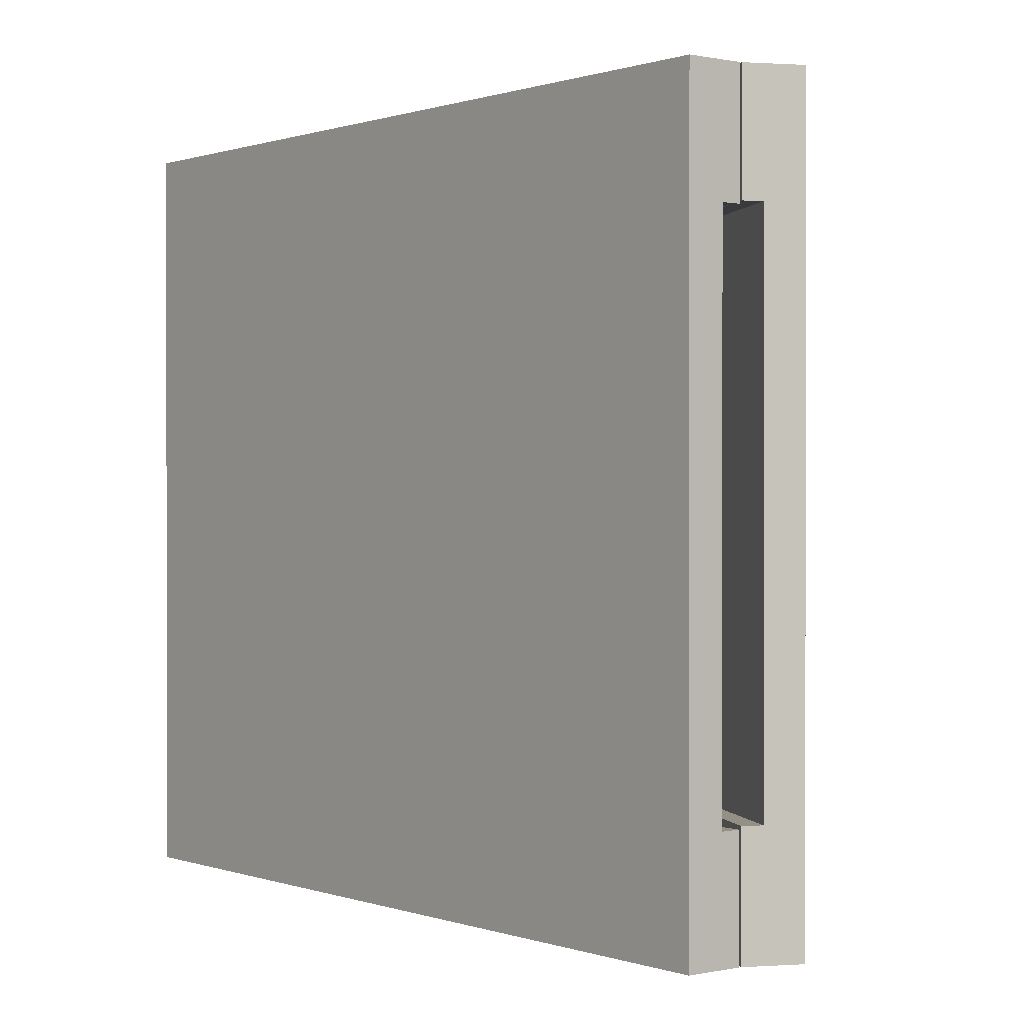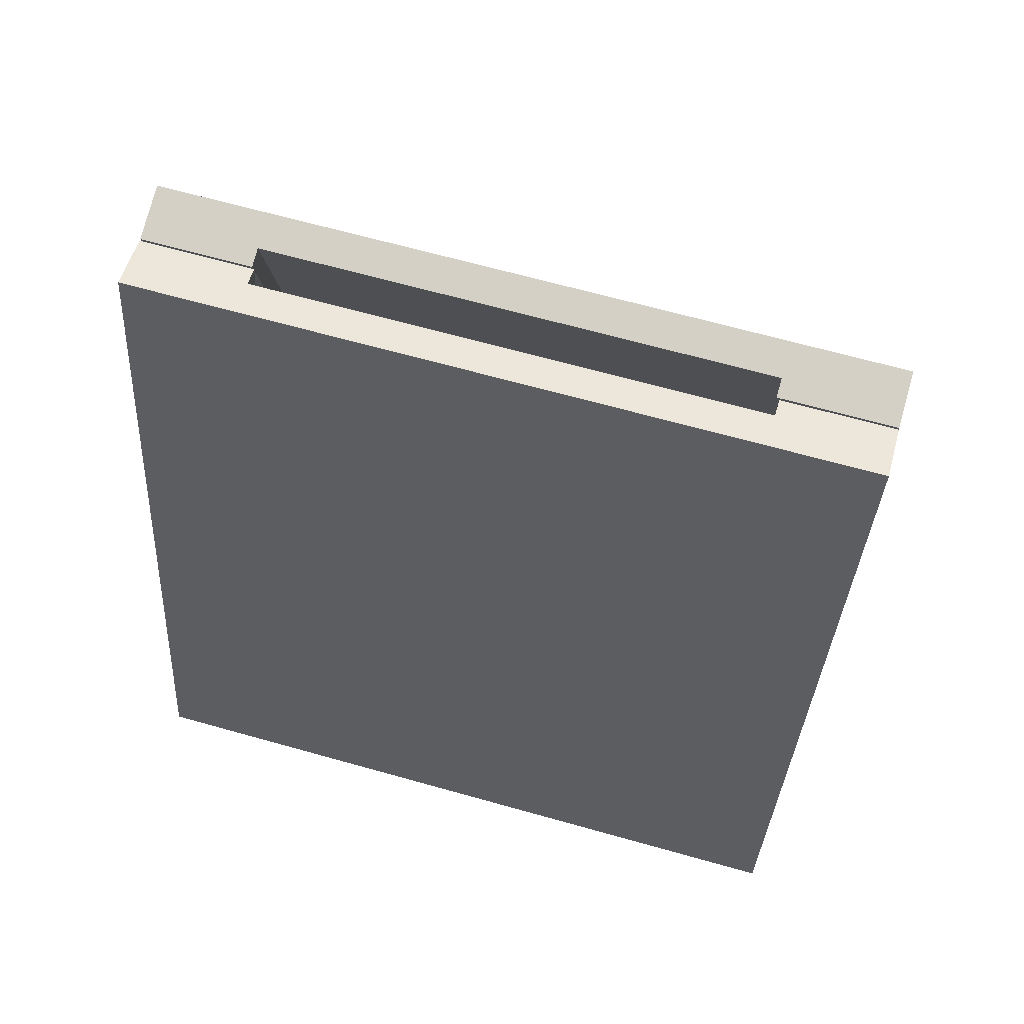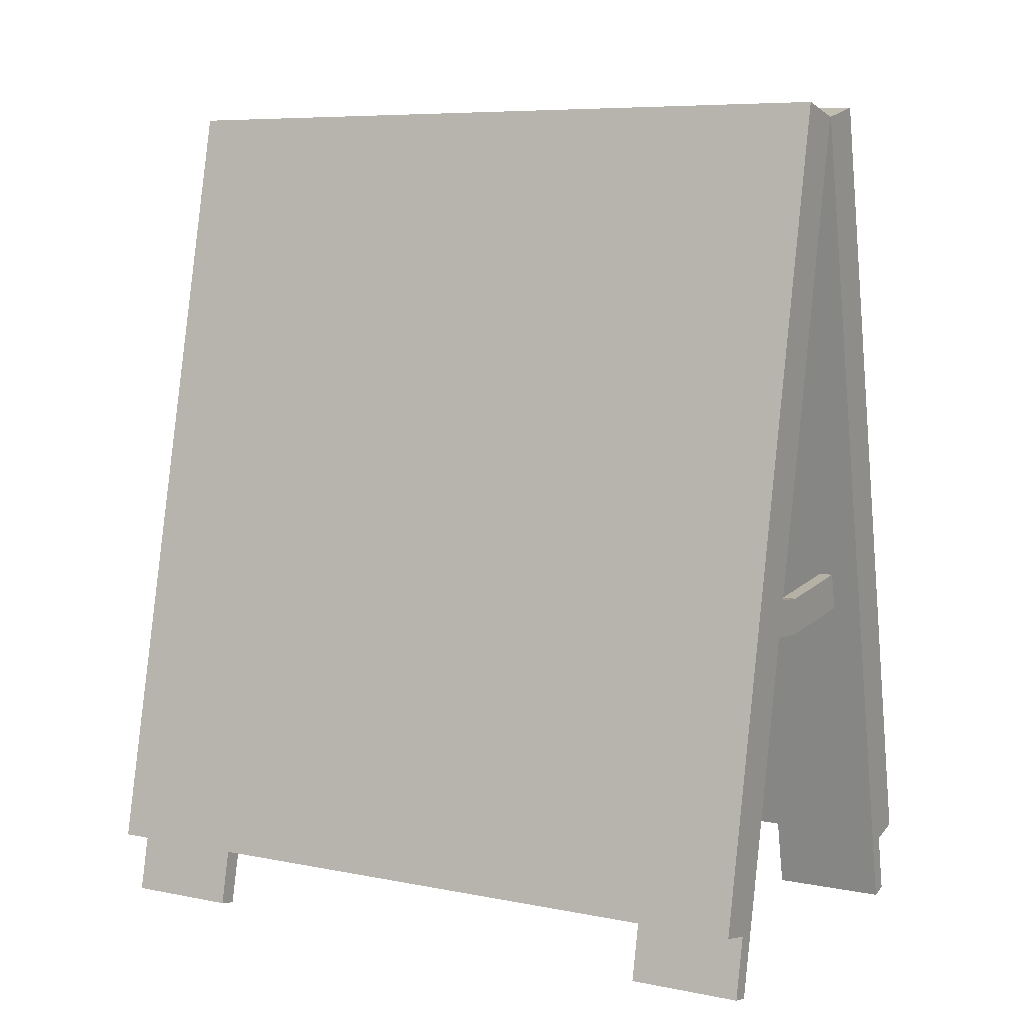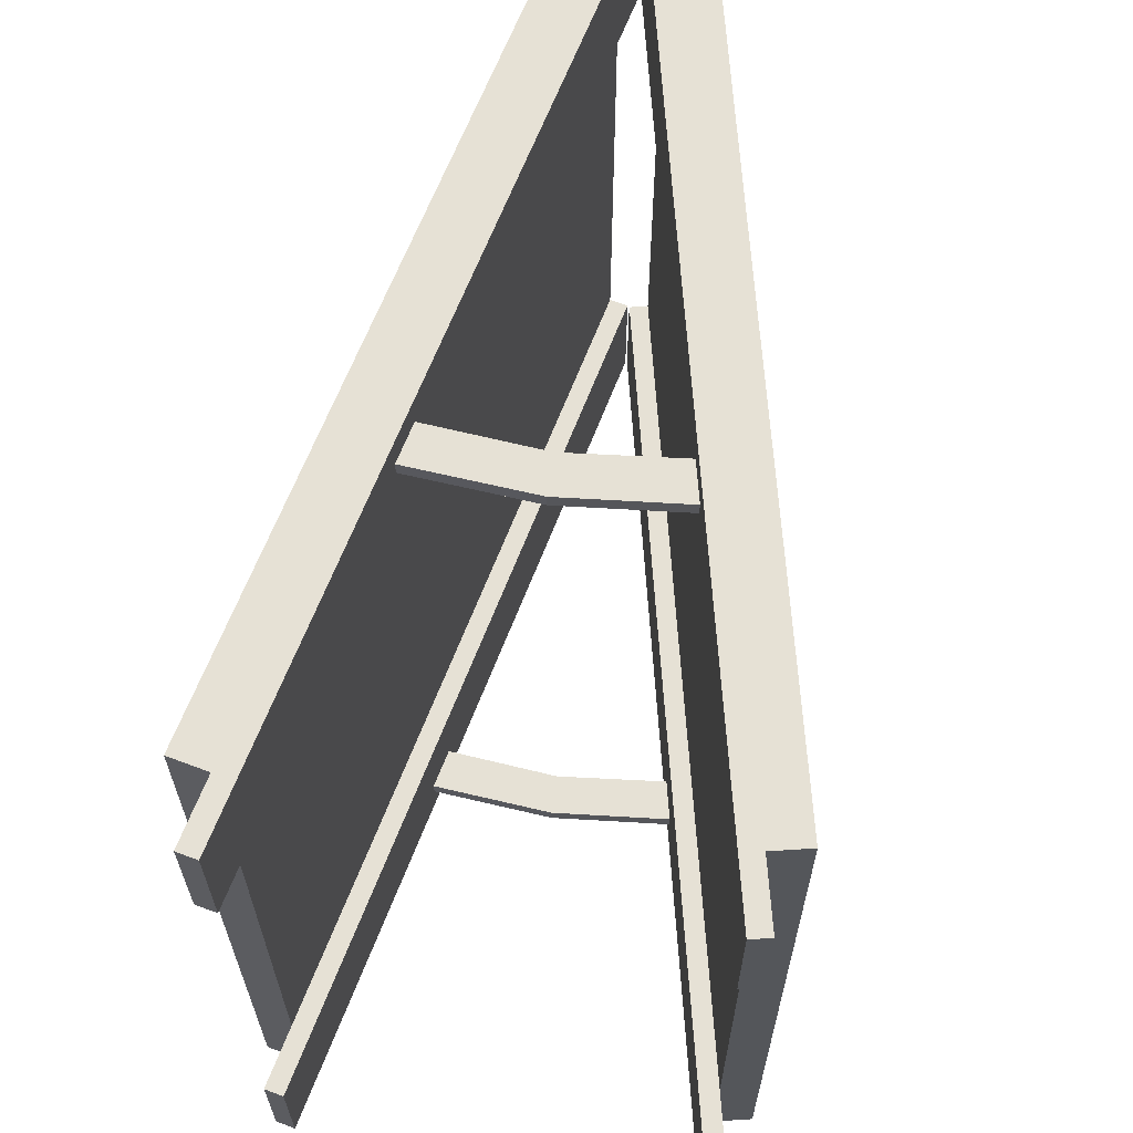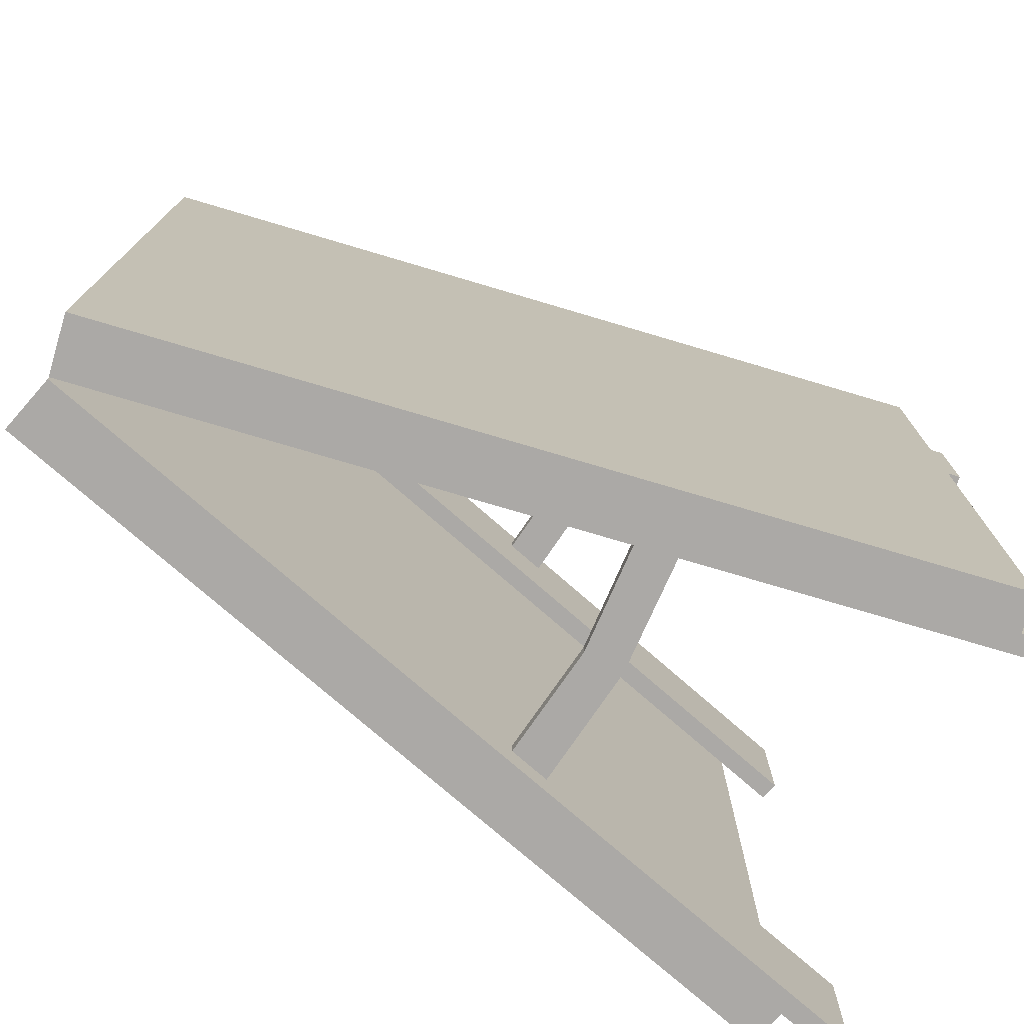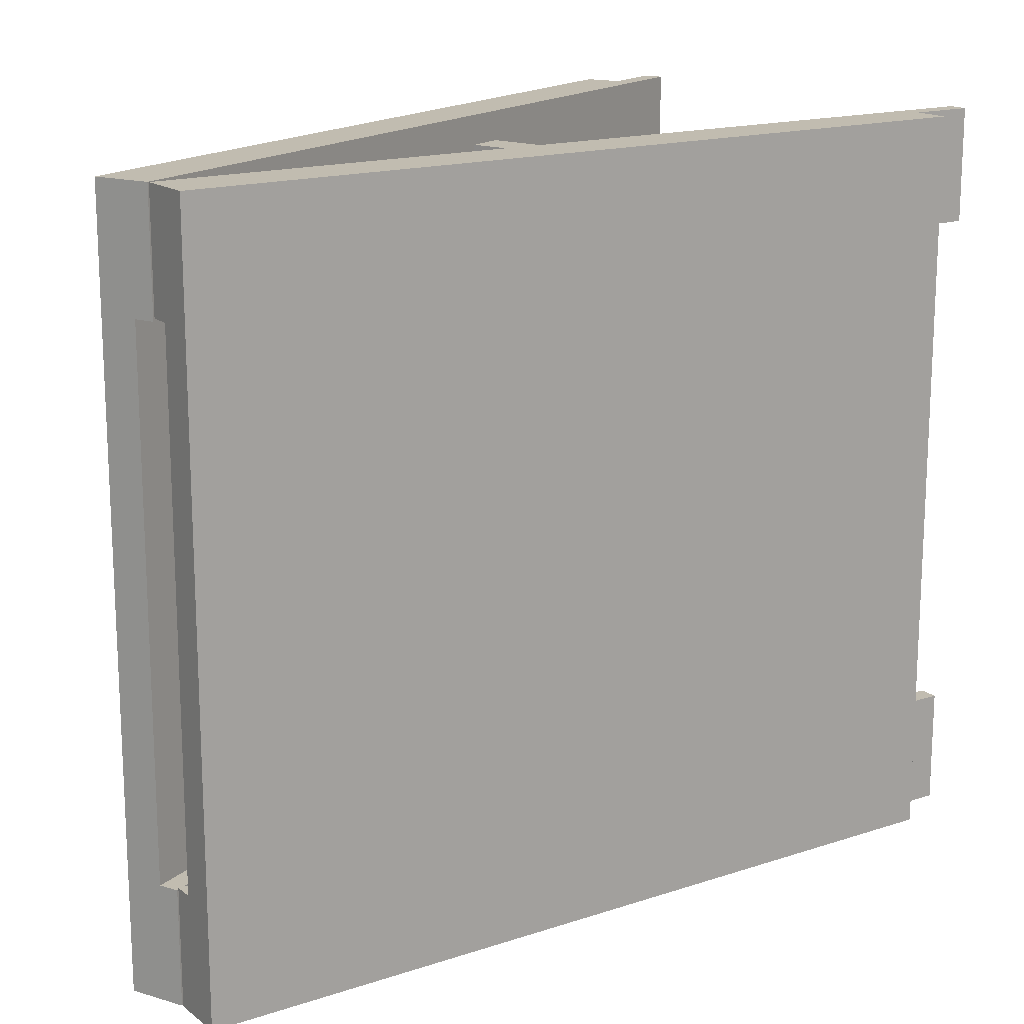
<metadata>
{"format":"obj","ext":"obj","renderer":"f3d","projection":"perspective","resolution":1024,"background":"white","views":[{"elev":0.4,"azim":154.1,"up":"+Z"},{"elev":66.8,"azim":-74.3,"up":"+Y"},{"elev":7.5,"azim":-60.7,"up":"+Y"},{"elev":64.1,"azim":8.6,"up":"+Z"},{"elev":-75.6,"azim":-118.9,"up":"+Z"},{"elev":16.4,"azim":-136.4,"up":"+Z"}]}
</metadata>
<code>
o Cartel_2_Cube.009
v 0.1908 0.6708 -1.873
v 0.2072 0.6036 -1.873
v 0.1908 0.6708 -1.848
v 0.2072 0.6036 -1.848
v -0.1951 0.6709 -1.873
v -0.2106 0.6035 -1.873
v -0.1951 0.6709 -1.848
v -0.2106 0.6035 -1.848
v 0.002079 0.6523 -1.848
v 0.00283 0.585 -1.848
v 0.002079 0.6523 -1.873
v 0.00283 0.585 -1.873
v -0.4077 0.1306 -0.6223
v -0.09683 1.549 -0.6223
v -0.4077 0.1306 -1.925
v -0.09683 1.549 -1.925
v -0.3453 0.1169 -0.6223
v -0.03442 1.535 -0.6223
v -0.3453 0.1169 -1.925
v -0.03442 1.535 -1.925
v -0.03442 1.535 -0.8209
v -0.3453 0.1169 -0.8219
v -0.03442 1.535 -1.721
v -0.3453 0.1169 -1.723
v -0.001383 1.528 -1.925
v -0.3123 0.1097 -1.925
v -0.3123 0.1097 -1.723
v -0.001383 1.528 -0.8209
v -0.001383 1.528 -0.6223
v -0.3123 0.1097 -0.6223
v -0.3123 0.1097 -0.8219
v -0.001383 1.528 -1.721
v -0.3689 0.009187 -1.723
v -0.3689 0.009187 -1.925
v -0.3689 0.009187 -0.6223
v -0.3689 0.009187 -0.8219
v -0.3359 0.001947 -1.723
v -0.3359 0.001947 -1.925
v -0.3359 0.001947 -0.6223
v -0.3359 0.001947 -0.8219
v 0.4081 0.1306 -1.925
v 0.09724 1.549 -1.925
v 0.4081 0.1306 -0.6223
v 0.09724 1.549 -0.6223
v 0.3457 0.1169 -1.925
v 0.03483 1.535 -1.925
v 0.3457 0.1169 -0.6223
v 0.03483 1.535 -0.6223
v 0.03483 1.535 -1.726
v 0.3457 0.1169 -1.725
v 0.03483 1.535 -0.8259
v 0.3457 0.1169 -0.8246
v 0.001788 1.528 -0.6223
v 0.3127 0.1097 -0.6223
v 0.3127 0.1097 -0.8246
v 0.001788 1.528 -1.726
v 0.001788 1.528 -1.925
v 0.3127 0.1097 -1.925
v 0.3127 0.1097 -1.725
v 0.001788 1.528 -0.8259
v 0.3693 0.009187 -0.8246
v 0.3693 0.009187 -0.6223
v 0.3693 0.009187 -1.925
v 0.3693 0.009187 -1.725
v 0.3363 0.001947 -0.8246
v 0.3363 0.001947 -0.6223
v 0.3363 0.001947 -1.925
v 0.3363 0.001947 -1.725
v 0.1908 0.6708 -0.6983
v 0.2072 0.6036 -0.6983
v 0.1908 0.6708 -0.6737
v 0.2072 0.6036 -0.6737
v -0.1951 0.6709 -0.6983
v -0.2106 0.6035 -0.6983
v -0.1951 0.6709 -0.6737
v -0.2106 0.6035 -0.6737
v 0.002079 0.6523 -0.6737
v 0.00283 0.585 -0.6737
v 0.002079 0.6523 -0.6983
v 0.00283 0.585 -0.6983
f 1 2 4 3
f 9 10 8 7
f 7 8 6 5
f 11 12 2 1
f 9 7 5 11
f 10 4 2 12
f 8 10 12 6
f 3 9 11 1
f 5 6 12 11
f 3 4 10 9
f 13 14 16 15
f 15 16 20 19
f 21 18 29 28
f 17 18 14 13
f 15 19 24 22 17 13
f 20 16 14 18 21 23
f 22 21 28 31
f 24 23 21 22
f 26 25 32 27
f 31 28 29 30
f 23 24 27 32
f 19 20 25 26
f 20 23 32 25
f 26 27 37 38
f 18 17 30 29
f 19 26 38 34
f 35 36 40 39
f 33 34 38 37
f 17 22 36 35
f 30 17 35 39
f 31 30 39 40
f 27 24 33 37
f 24 19 34 33
f 22 31 40 36
f 41 42 44 43
f 43 44 48 47
f 49 46 57 56
f 45 46 42 41
f 43 47 52 50 45 41
f 48 44 42 46 49 51
f 50 49 56 59
f 52 51 49 50
f 54 53 60 55
f 59 56 57 58
f 51 52 55 60
f 47 48 53 54
f 48 51 60 53
f 54 55 65 66
f 46 45 58 57
f 47 54 66 62
f 63 64 68 67
f 61 62 66 65
f 45 50 64 63
f 58 45 63 67
f 59 58 67 68
f 55 52 61 65
f 52 47 62 61
f 50 59 68 64
f 69 70 72 71
f 77 78 76 75
f 75 76 74 73
f 79 80 70 69
f 77 75 73 79
f 78 72 70 80
f 76 78 80 74
f 71 77 79 69
f 73 74 80 79
f 71 72 78 77

</code>
